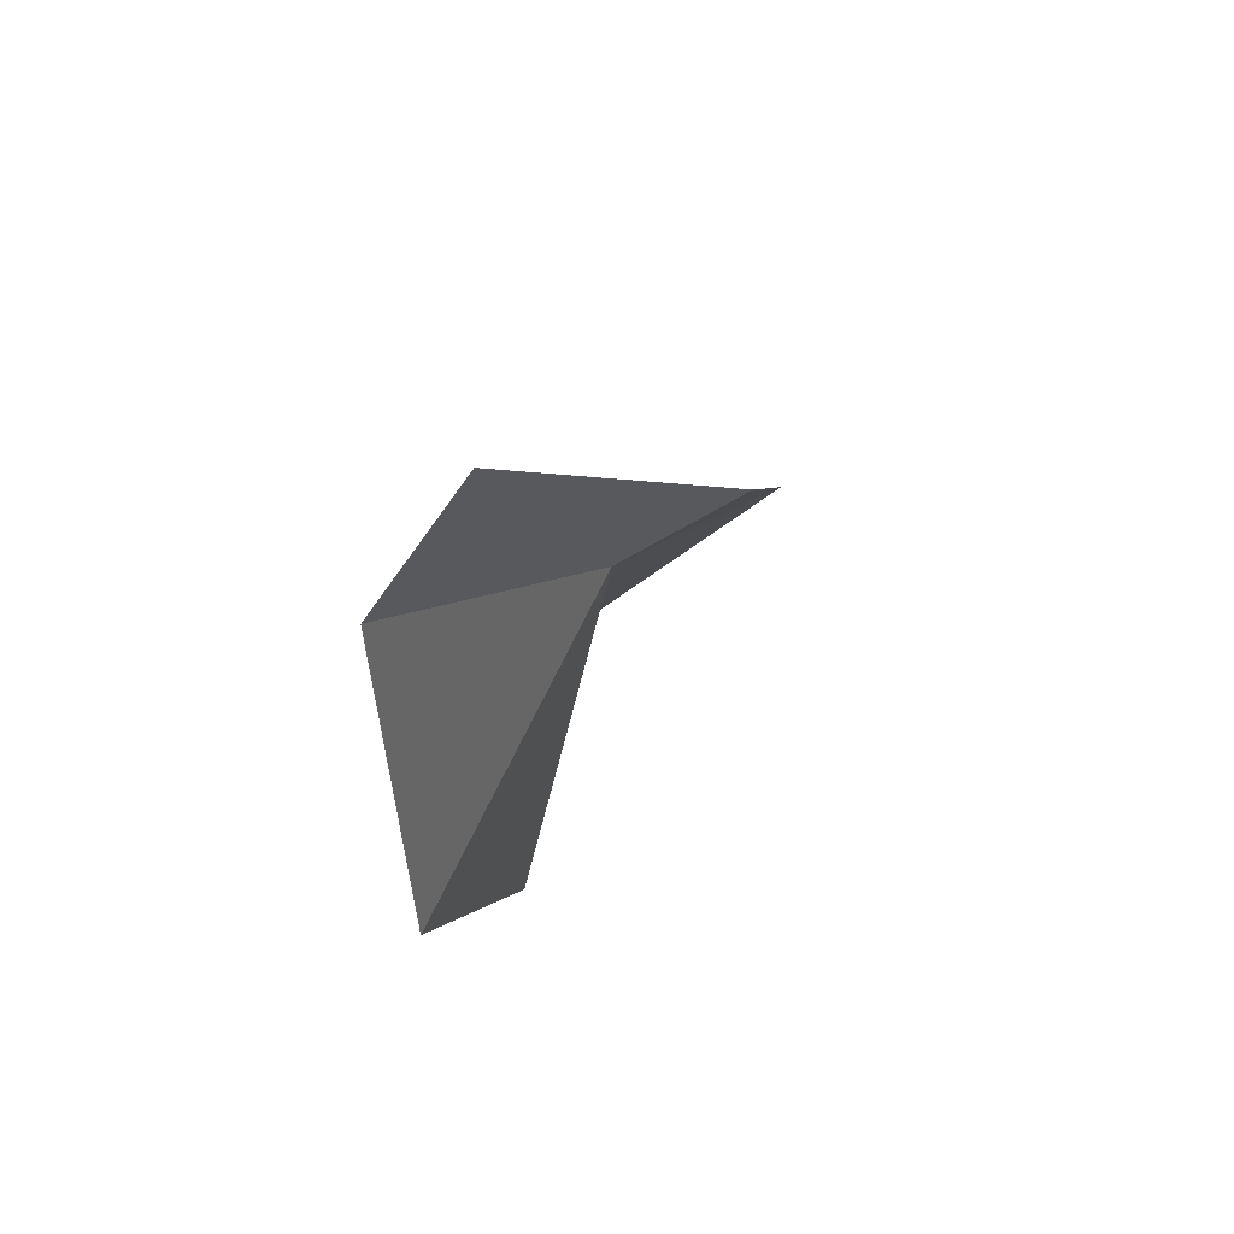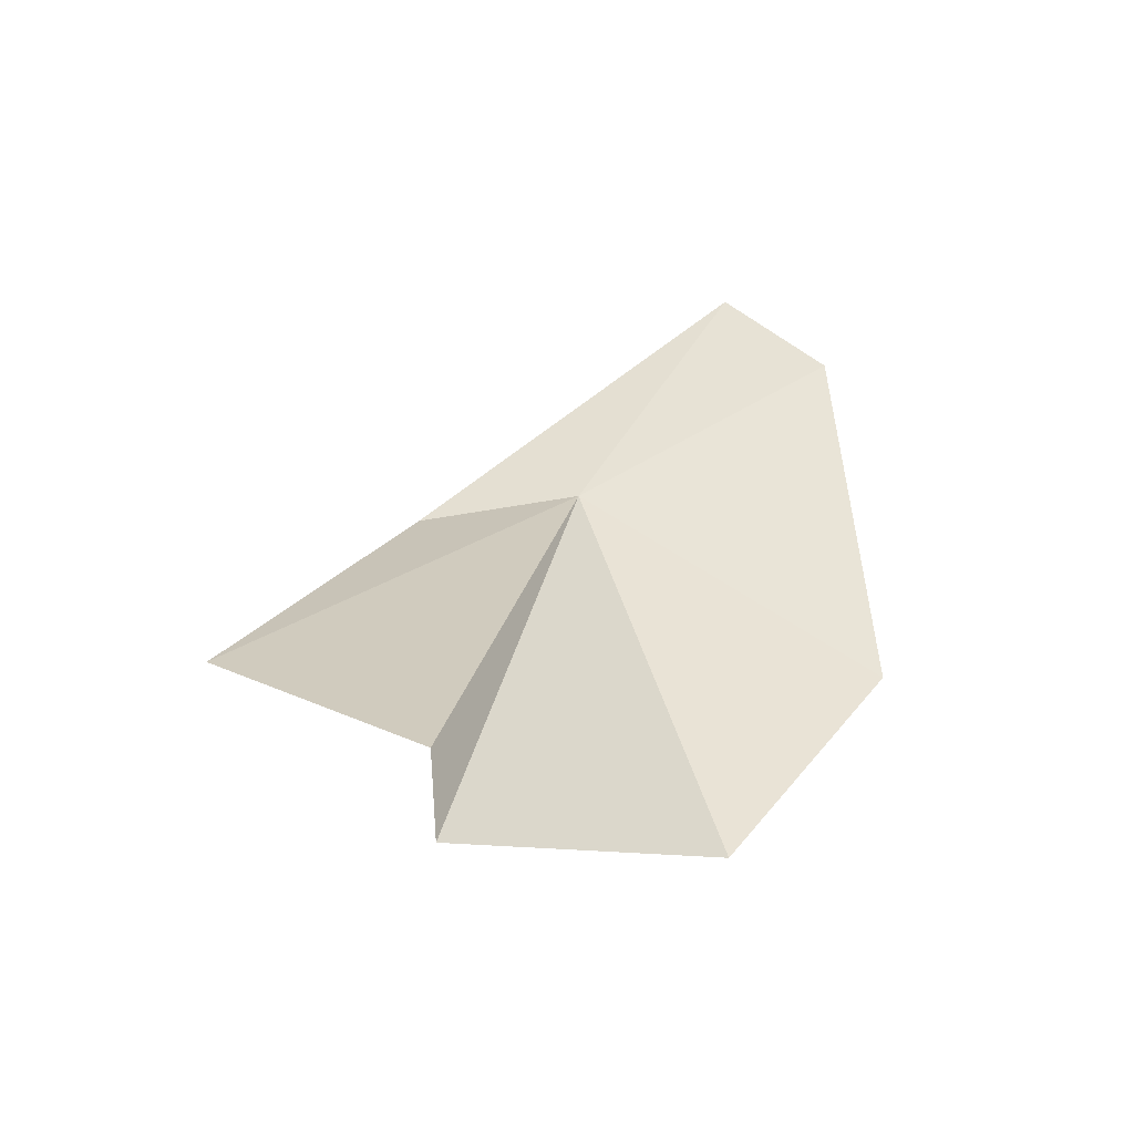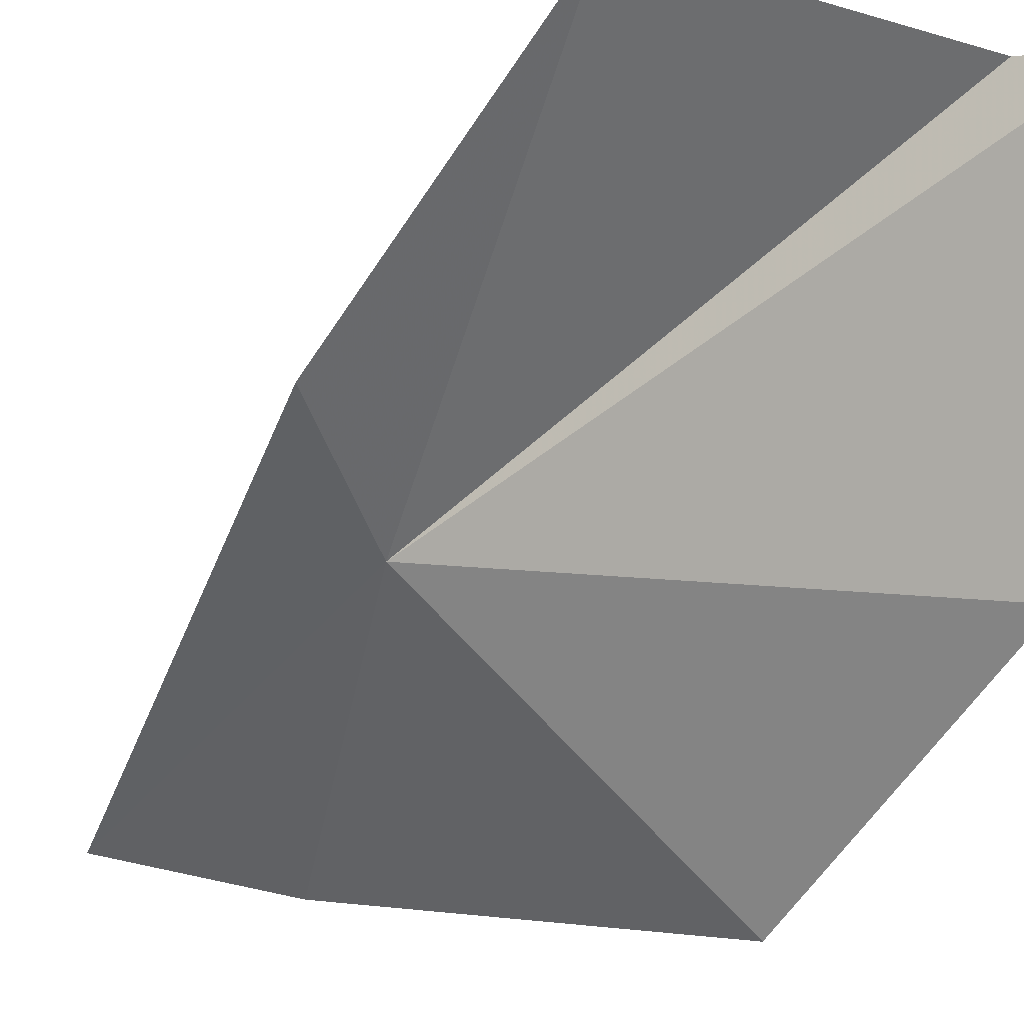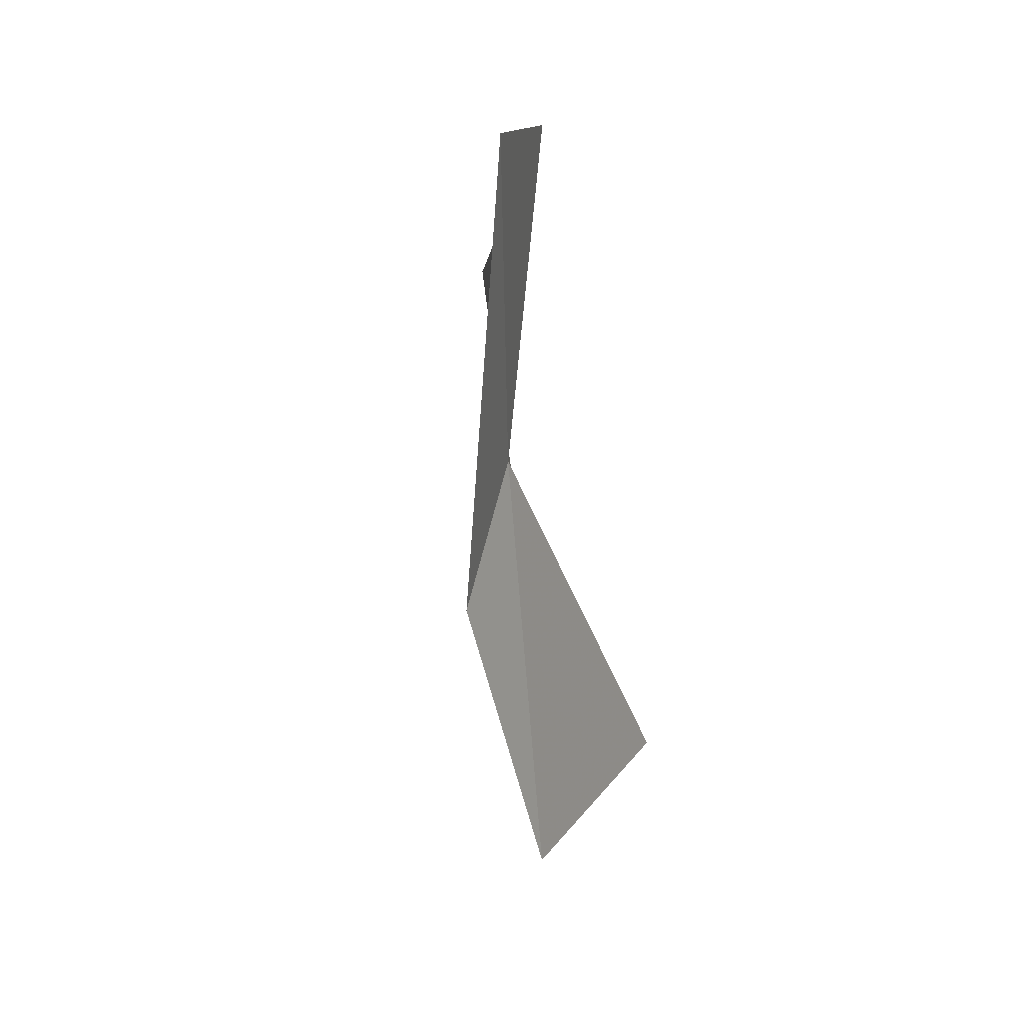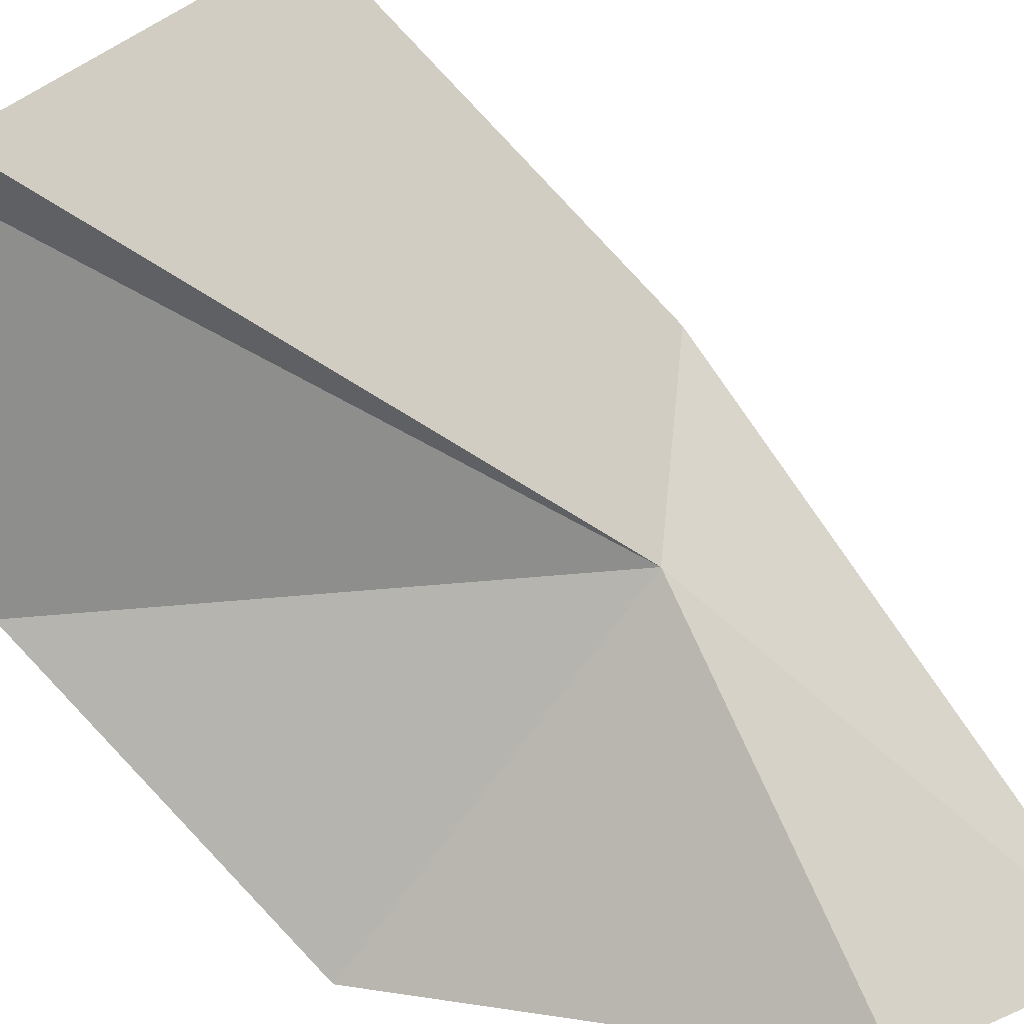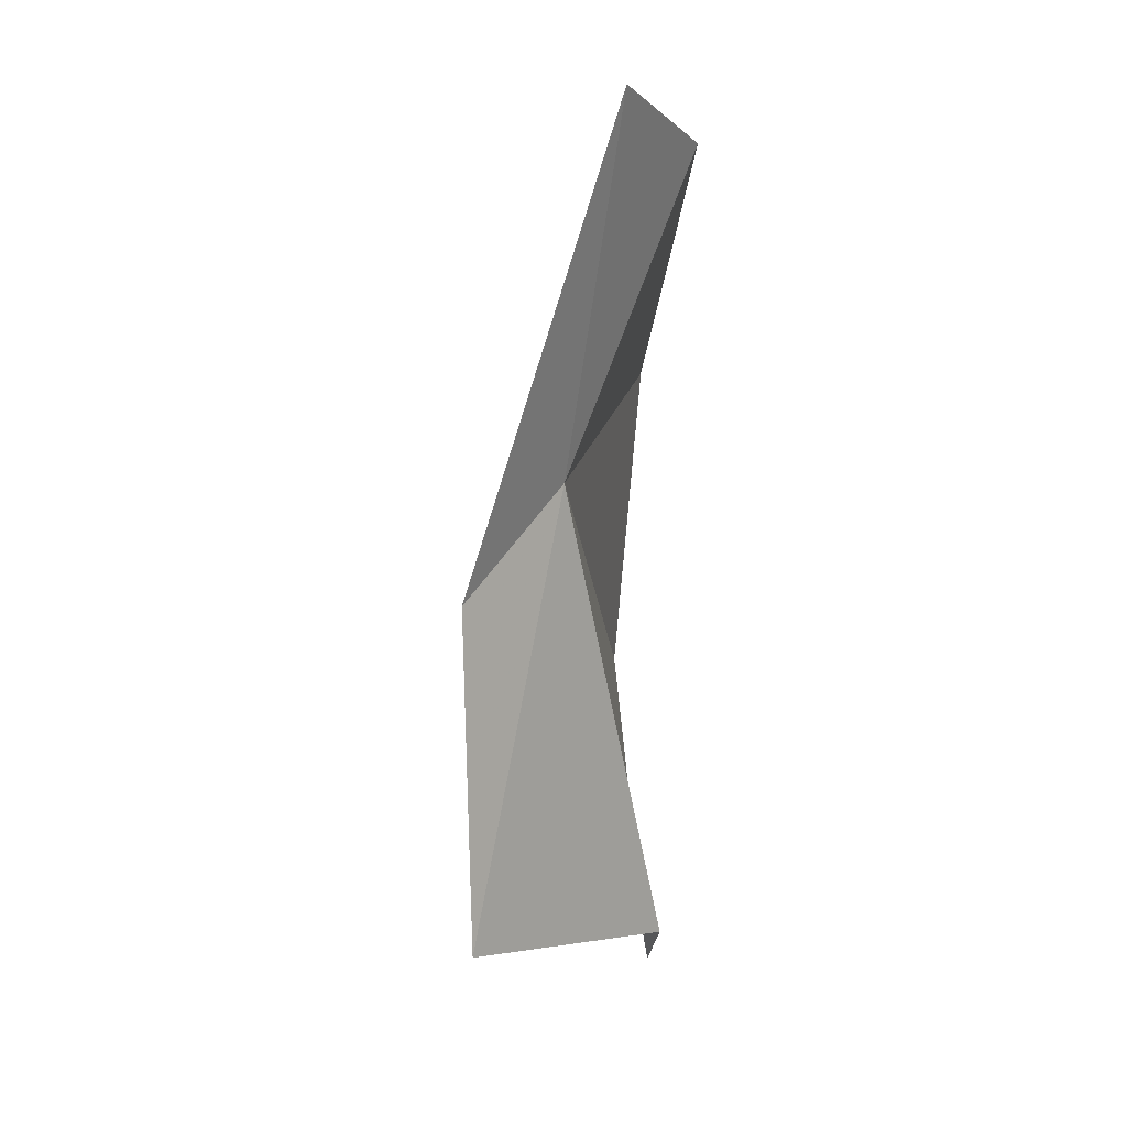
<metadata>
{"format":"obj","ext":"obj","renderer":"f3d","projection":"perspective","resolution":1024,"background":"white","views":[{"elev":57.7,"azim":166.1,"up":"+Y"},{"elev":-41.4,"azim":27.3,"up":"+Y"},{"elev":-22.0,"azim":-58.6,"up":"+Z"},{"elev":66.5,"azim":-50.1,"up":"+Y"},{"elev":50.5,"azim":106.7,"up":"+Z"},{"elev":49.3,"azim":-29.3,"up":"+Y"}]}
</metadata>
<code>
v -8.311 -4.938 3.14
v -8.327 -5.419 3.33
v -8.325 -5.349 3.346
v -8.215 -5.312 3.071
v -8.524 -5.208 3.361
v -8.44 -4.962 3.199
v -8.113 -5.075 2.939
v -8.111 -4.746 3.012
v -8.198 -4.636 3.038
f 1 6 5
f 1 5 3
f 1 7 8
f 1 9 6
f 1 8 9
f 1 2 4
f 1 3 2
f 1 4 7

</code>
